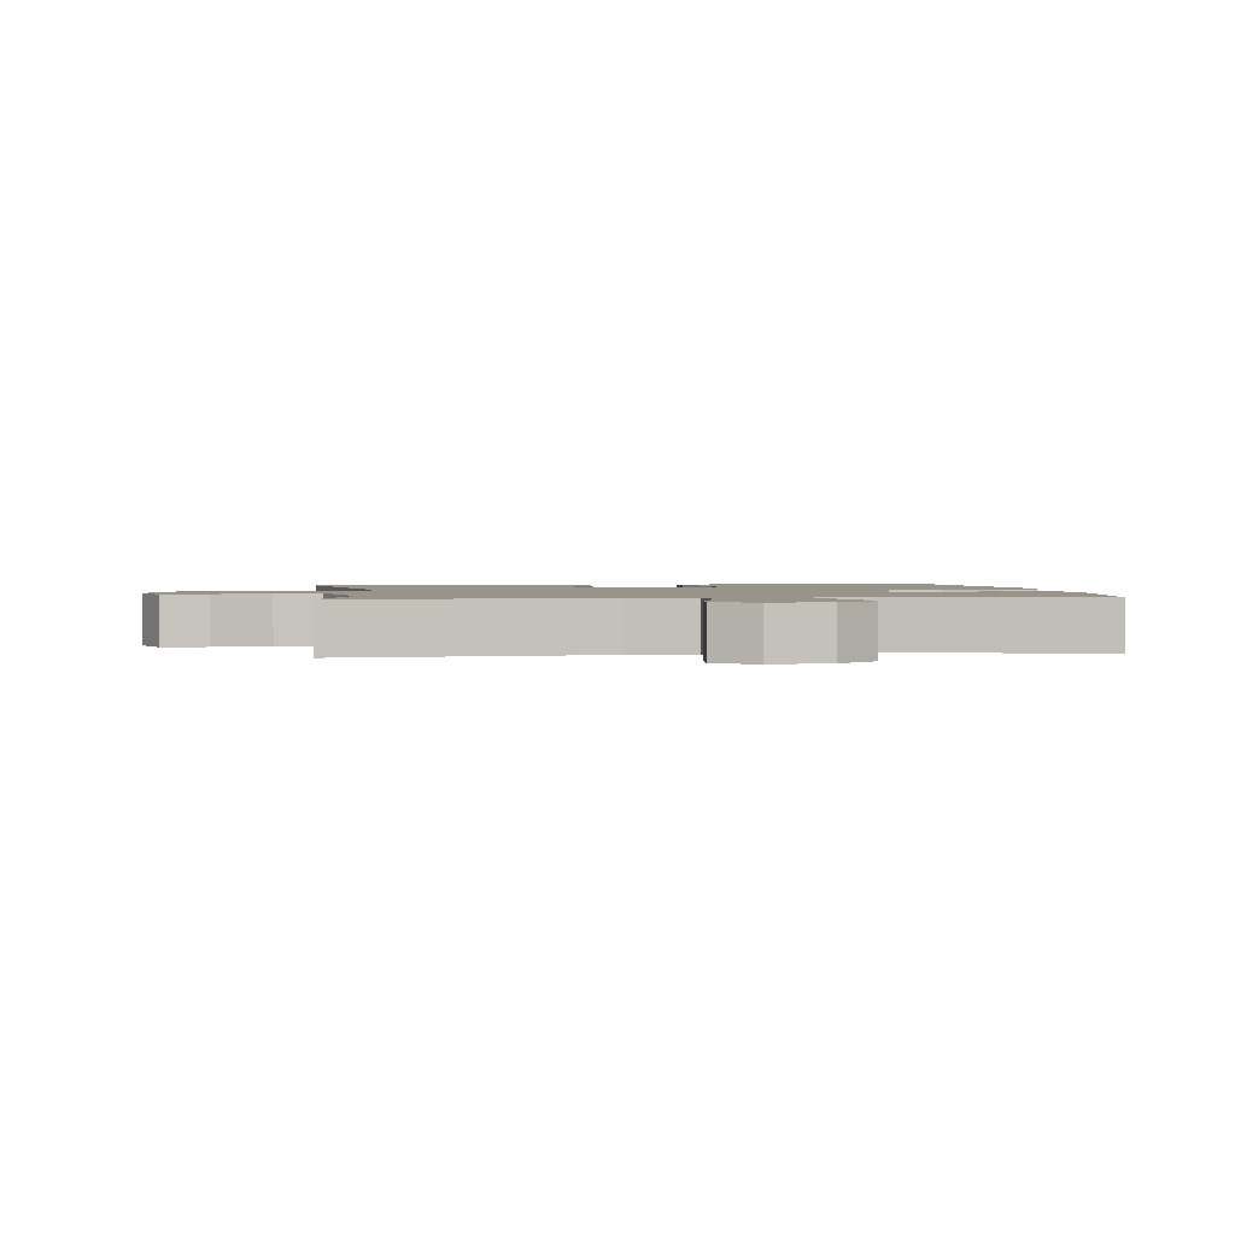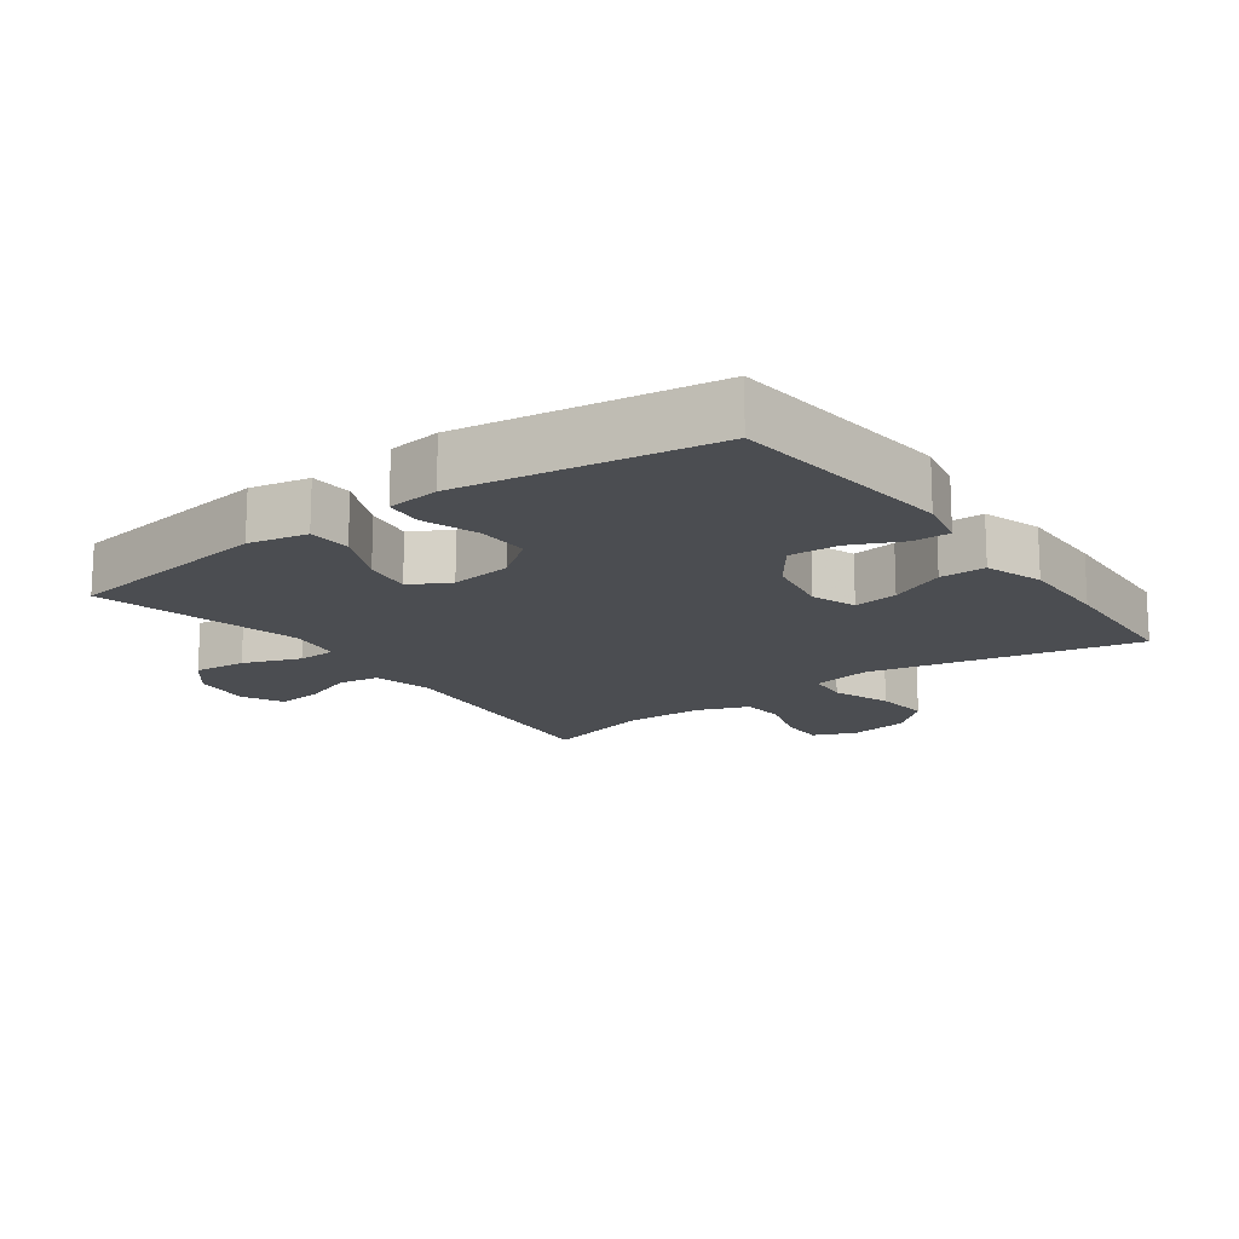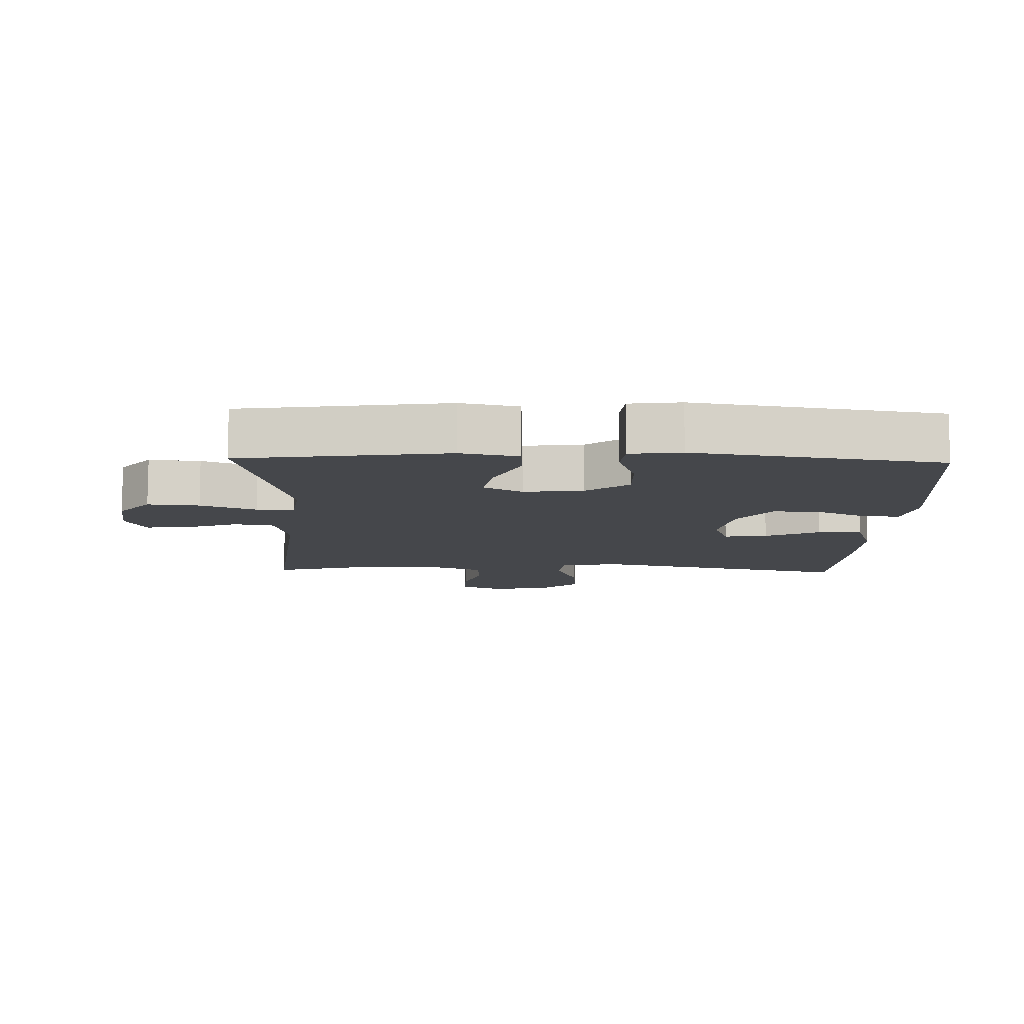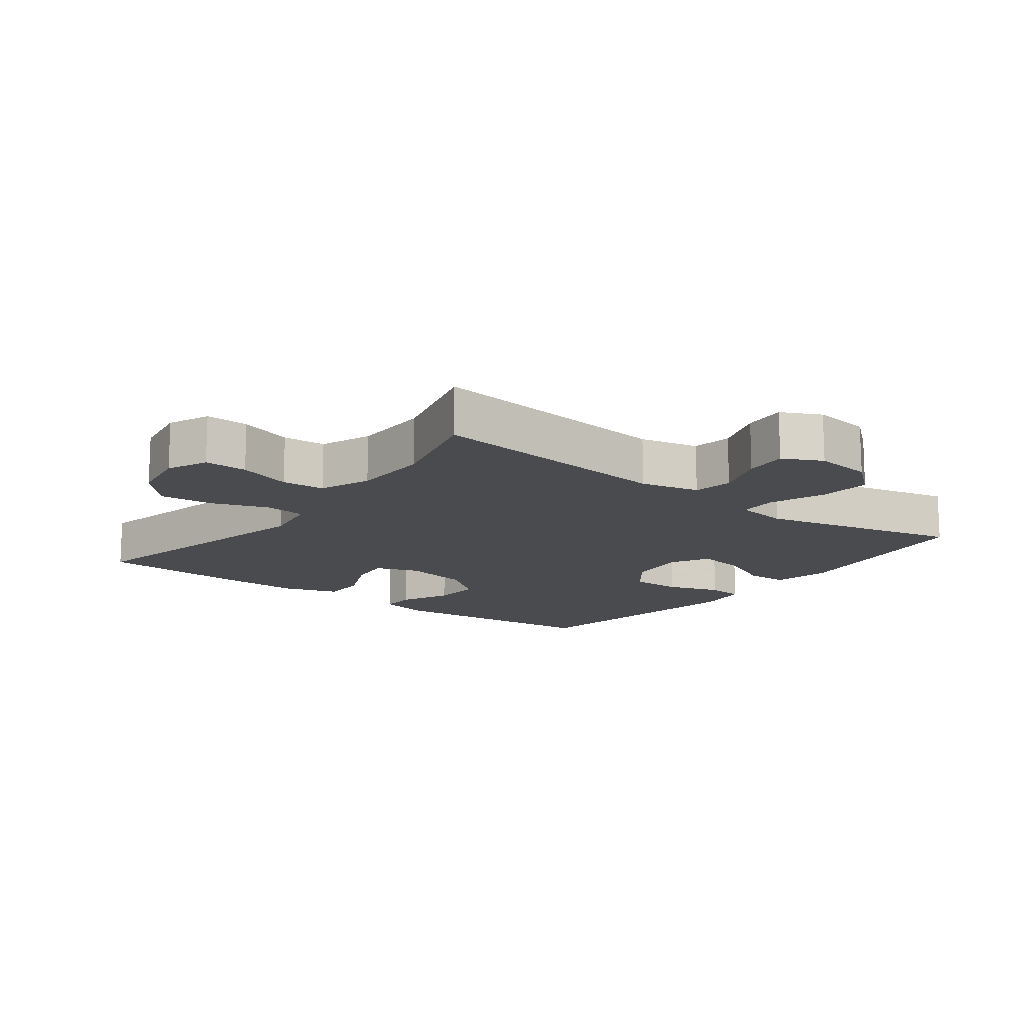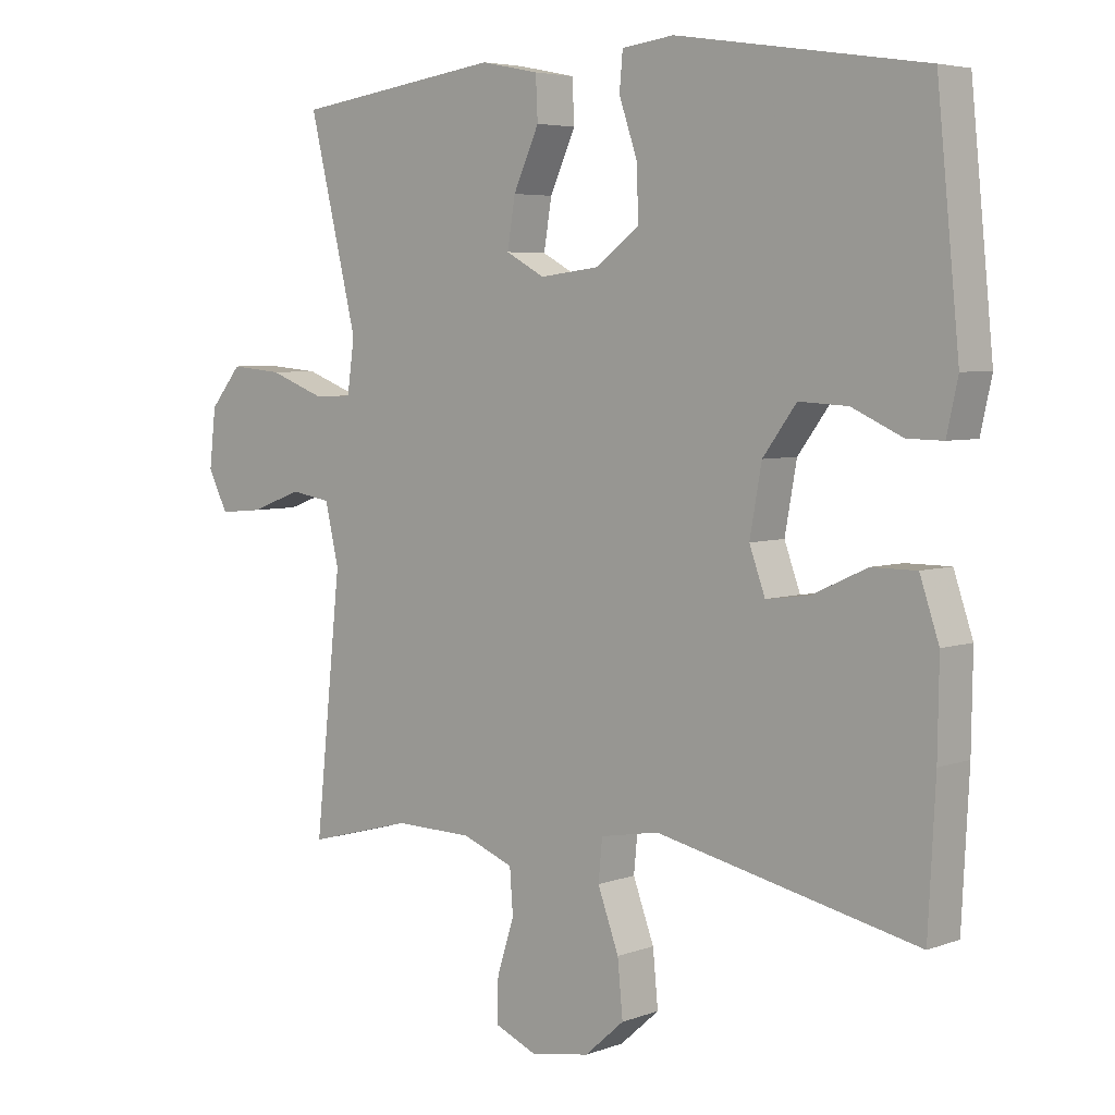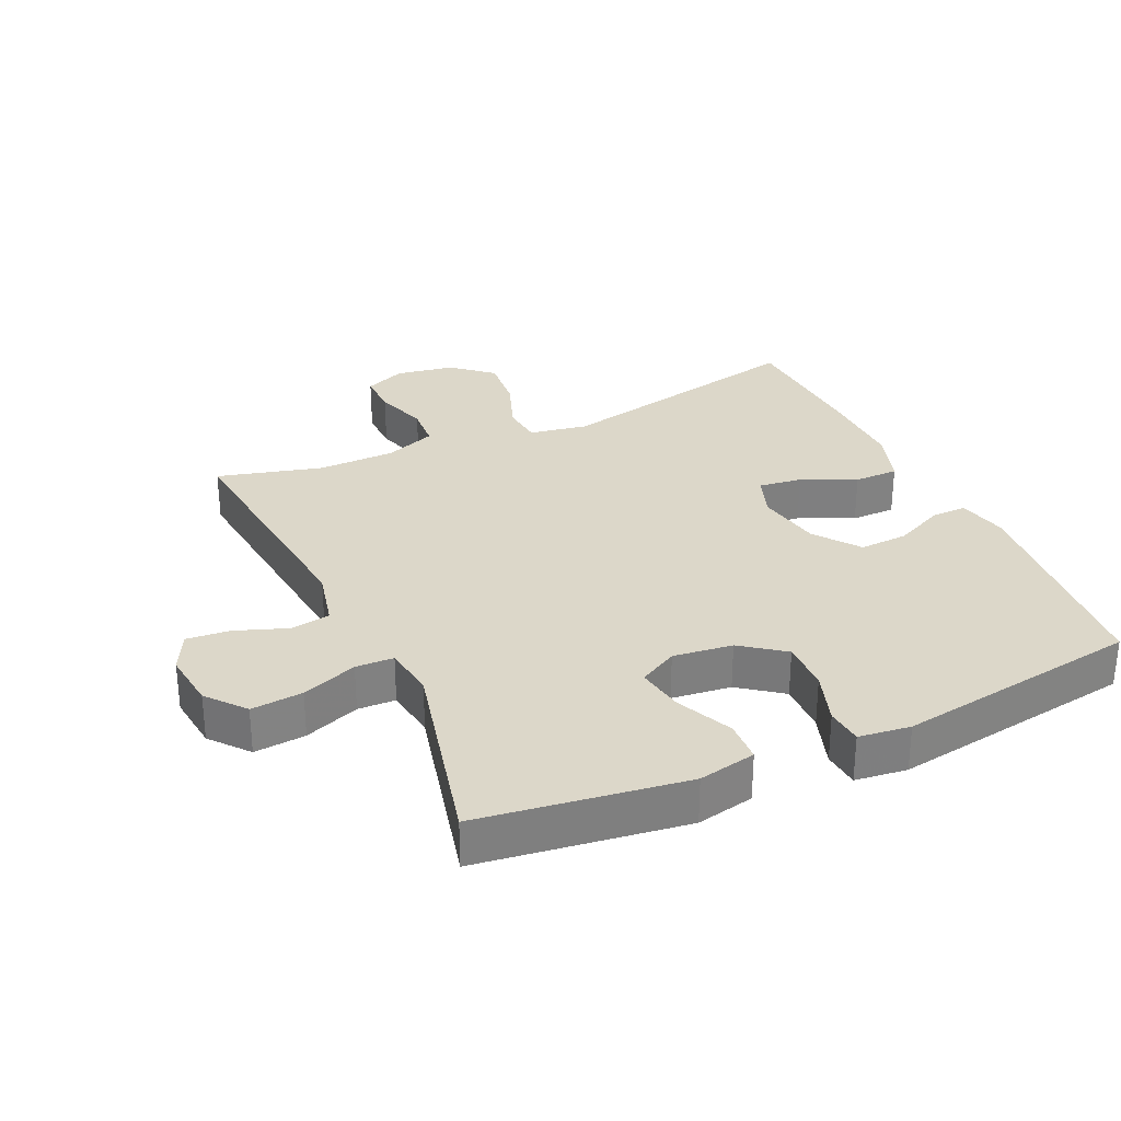
<metadata>
{"format":"obj","ext":"obj","renderer":"f3d","projection":"perspective","resolution":1024,"background":"white","views":[{"elev":1.7,"azim":-96.7,"up":"+Y"},{"elev":-15.9,"azim":36.1,"up":"+Y"},{"elev":-10.4,"azim":-1.7,"up":"+Y"},{"elev":-14.2,"azim":-127.4,"up":"+Y"},{"elev":5.0,"azim":41.3,"up":"+Z"},{"elev":30.3,"azim":-24.7,"up":"+Y"}]}
</metadata>
<code>
v -0.5 0.07 -0.5
v -0.46 0.07 -0.119
v -0.481 0.07 -0.029
v -0.542 0.07 -0.019
v -0.621 0.07 -0.048
v -0.687 0.07 -0.054
v -0.717 0.07 0.006
v -0.707 0.07 0.094
v -0.659 0.07 0.152
v -0.58 0.07 0.145
v -0.495 0.07 0.113
v -0.437 0.07 0.115
v -0.426 0.07 0.195
v -0.5 0.07 0.5
v -0.185 0.07 0.544
v -0.097 0.07 0.526
v -0.094 0.07 0.462
v -0.133 0.07 0.376
v -0.145 0.07 0.303
v -0.086 0.07 0.271
v 0.005 0.07 0.282
v 0.07 0.07 0.331
v 0.068 0.07 0.409
v 0.04 0.07 0.491
v 0.045 0.07 0.547
v 0.124 0.07 0.557
v 0.5 0.07 0.5
v 0.534 0.07 0.159
v 0.517 0.07 0.082
v 0.463 0.07 0.083
v 0.386 0.07 0.118
v 0.312 0.07 0.122
v 0.261 0.07 0.053
v 0.243 0.07 -0.047
v 0.267 0.07 -0.113
v 0.333 0.07 -0.104
v 0.416 0.07 -0.066
v 0.484 0.07 -0.066
v 0.513 0.07 -0.152
v 0.511 0.07 -0.288
v 0.5 0.07 -0.5
v 0.103 0.07 -0.414
v 0.014 0.07 -0.43
v 0.008 0.07 -0.492
v 0.04 0.07 -0.579
v 0.048 0.07 -0.662
v -0.012 0.07 -0.715
v -0.102 0.07 -0.73
v -0.165 0.07 -0.703
v -0.164 0.07 -0.637
v -0.138 0.07 -0.555
v -0.143 0.07 -0.489
v -0.221 0.07 -0.459
v -0.34 0.07 -0.457
v -0.5 0 -0.5
v -0.46 0 -0.119
v -0.481 0 -0.029
v -0.542 0 -0.019
v -0.621 0 -0.048
v -0.687 0 -0.054
v -0.717 0 0.006
v -0.707 0 0.094
v -0.659 0 0.152
v -0.58 0 0.145
v -0.495 0 0.113
v -0.437 0 0.115
v -0.426 0 0.195
v -0.5 0 0.5
v -0.185 0 0.544
v -0.097 0 0.526
v -0.094 0 0.462
v -0.133 0 0.376
v -0.145 0 0.303
v -0.086 0 0.271
v 0.005 0 0.282
v 0.07 0 0.331
v 0.068 0 0.409
v 0.04 0 0.491
v 0.045 0 0.547
v 0.124 0 0.557
v 0.5 0 0.5
v 0.534 0 0.159
v 0.517 0 0.082
v 0.463 0 0.083
v 0.386 0 0.118
v 0.312 0 0.122
v 0.261 0 0.053
v 0.243 0 -0.047
v 0.267 0 -0.113
v 0.333 0 -0.104
v 0.416 0 -0.066
v 0.484 0 -0.066
v 0.513 0 -0.152
v 0.511 0 -0.288
v 0.5 0 -0.5
v 0.103 0 -0.414
v 0.014 0 -0.43
v 0.008 0 -0.492
v 0.04 0 -0.579
v 0.048 0 -0.662
v -0.012 0 -0.715
v -0.102 0 -0.73
v -0.165 0 -0.703
v -0.164 0 -0.637
v -0.138 0 -0.555
v -0.143 0 -0.489
v -0.221 0 -0.459
v -0.34 0 -0.457
f 48 49 50 51
f 48 51 52
f 47 48 52
f 44 45 46 47
f 44 47 52
f 43 44 52 53
f 39 40 41 42
f 36 37 38 39
f 35 36 39 42
f 34 35 42 43
f 28 29 30 31
f 28 31 32
f 27 28 32
f 26 27 32 33
f 23 24 25 26
f 22 23 26 33
f 15 16 17 18
f 13 14 15 18
f 12 13 18 19
f 8 9 10 11
f 8 11 12
f 7 8 12
f 4 5 6 7
f 4 7 12
f 3 4 12 19
f 54 1 2
f 21 22 33 34
f 20 21 34 43
f 20 43 53 54
f 19 20 54
f 2 3 19 54
f 105 104 103 102
f 106 105 102
f 106 102 101
f 101 100 99 98
f 106 101 98
f 107 106 98 97
f 96 95 94 93
f 93 92 91 90
f 96 93 90 89
f 97 96 89 88
f 85 84 83 82
f 86 85 82
f 86 82 81
f 87 86 81 80
f 80 79 78 77
f 87 80 77 76
f 72 71 70 69
f 72 69 68 67
f 73 72 67 66
f 65 64 63 62
f 66 65 62
f 66 62 61
f 61 60 59 58
f 66 61 58
f 73 66 58 57
f 56 55 108
f 88 87 76 75
f 97 88 75 74
f 108 107 97 74
f 108 74 73
f 108 73 57 56
f 1 55 56 2
f 2 56 57 3
f 3 57 58 4
f 4 58 59 5
f 5 59 60 6
f 6 60 61 7
f 7 61 62 8
f 8 62 63 9
f 9 63 64 10
f 10 64 65 11
f 11 65 66 12
f 12 66 67 13
f 13 67 68 14
f 14 68 69 15
f 15 69 70 16
f 16 70 71 17
f 17 71 72 18
f 18 72 73 19
f 19 73 74 20
f 20 74 75 21
f 21 75 76 22
f 22 76 77 23
f 23 77 78 24
f 24 78 79 25
f 25 79 80 26
f 26 80 81 27
f 27 81 82 28
f 28 82 83 29
f 29 83 84 30
f 30 84 85 31
f 31 85 86 32
f 32 86 87 33
f 33 87 88 34
f 34 88 89 35
f 35 89 90 36
f 36 90 91 37
f 37 91 92 38
f 38 92 93 39
f 39 93 94 40
f 40 94 95 41
f 41 95 96 42
f 42 96 97 43
f 43 97 98 44
f 44 98 99 45
f 45 99 100 46
f 46 100 101 47
f 47 101 102 48
f 48 102 103 49
f 49 103 104 50
f 50 104 105 51
f 51 105 106 52
f 52 106 107 53
f 53 107 108 54
f 54 108 55 1

</code>
